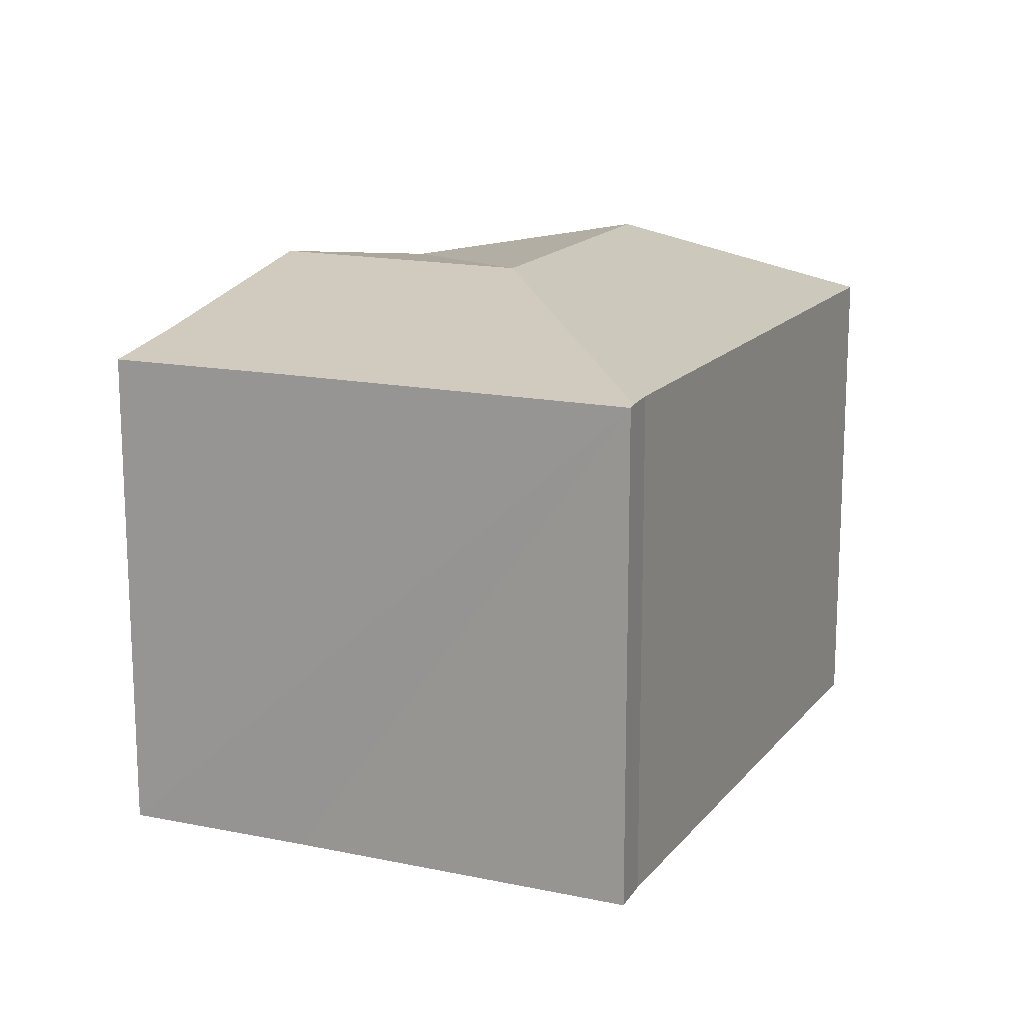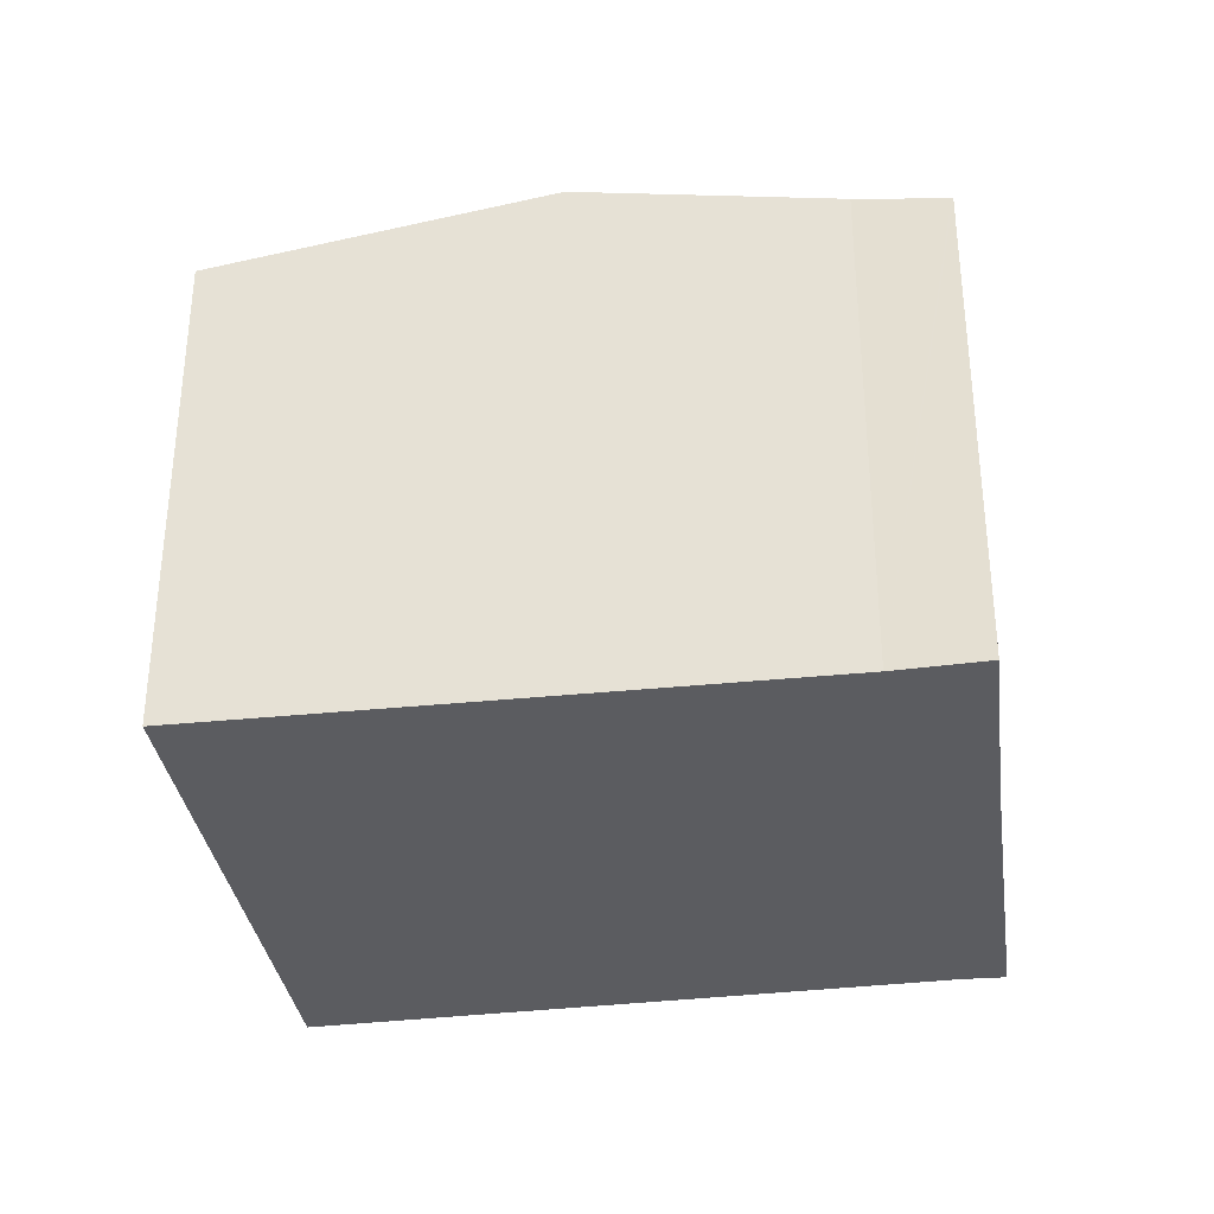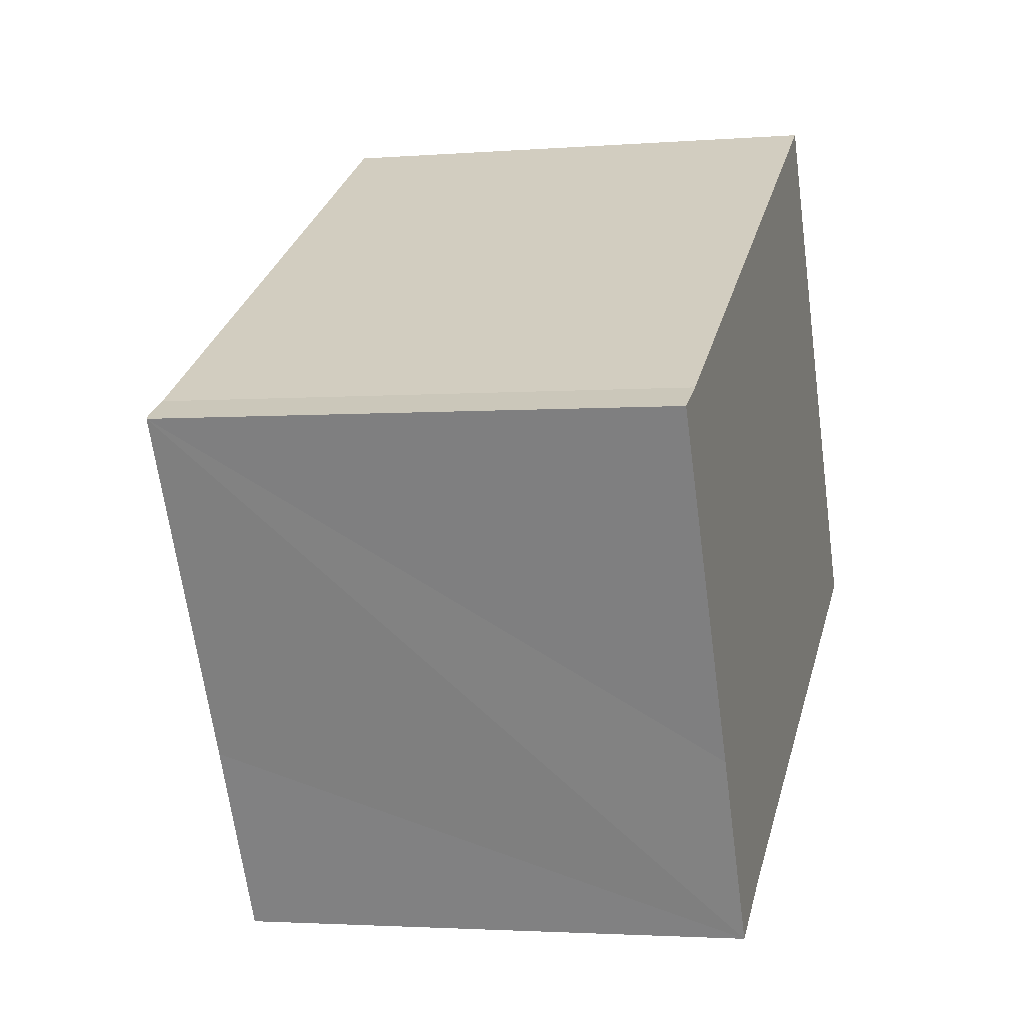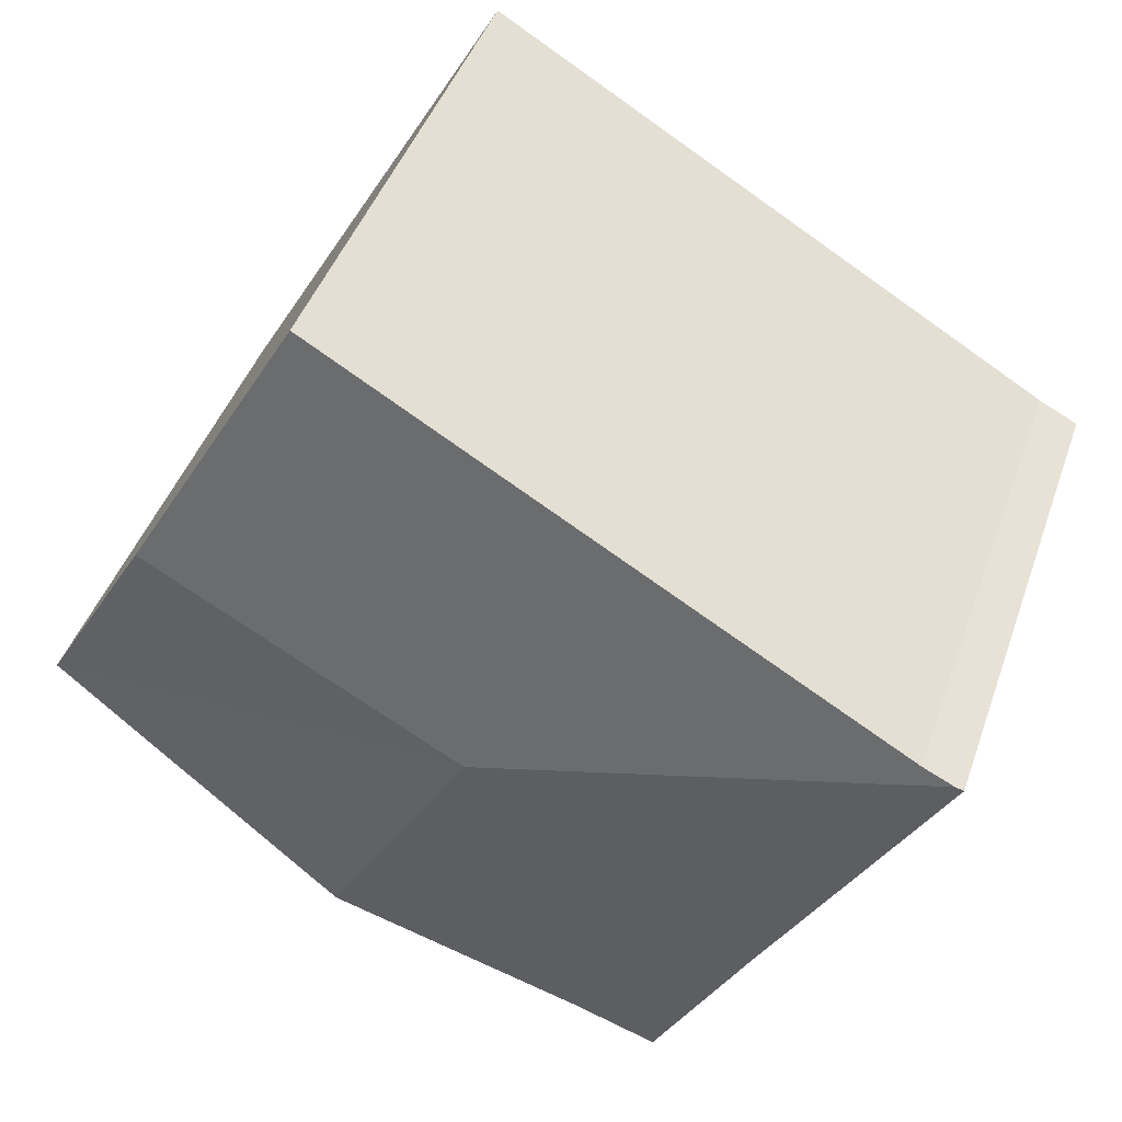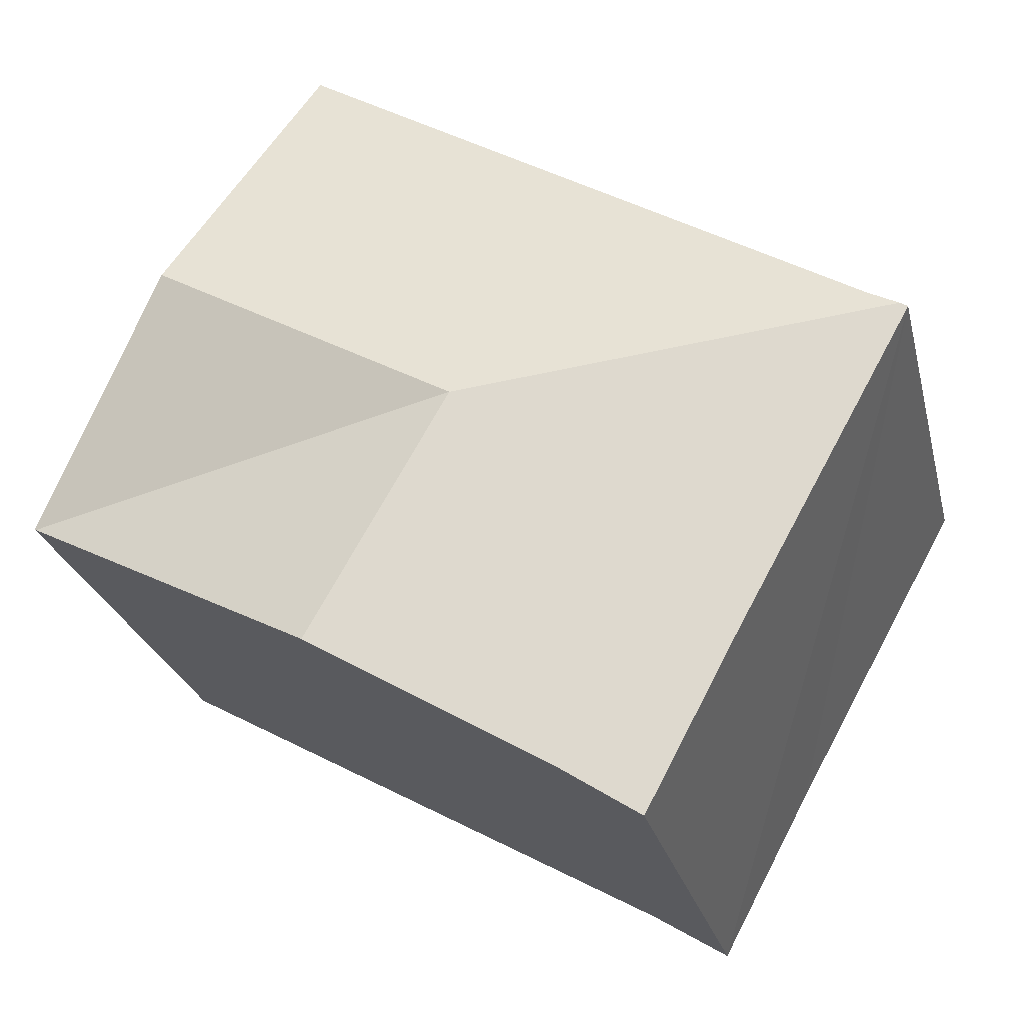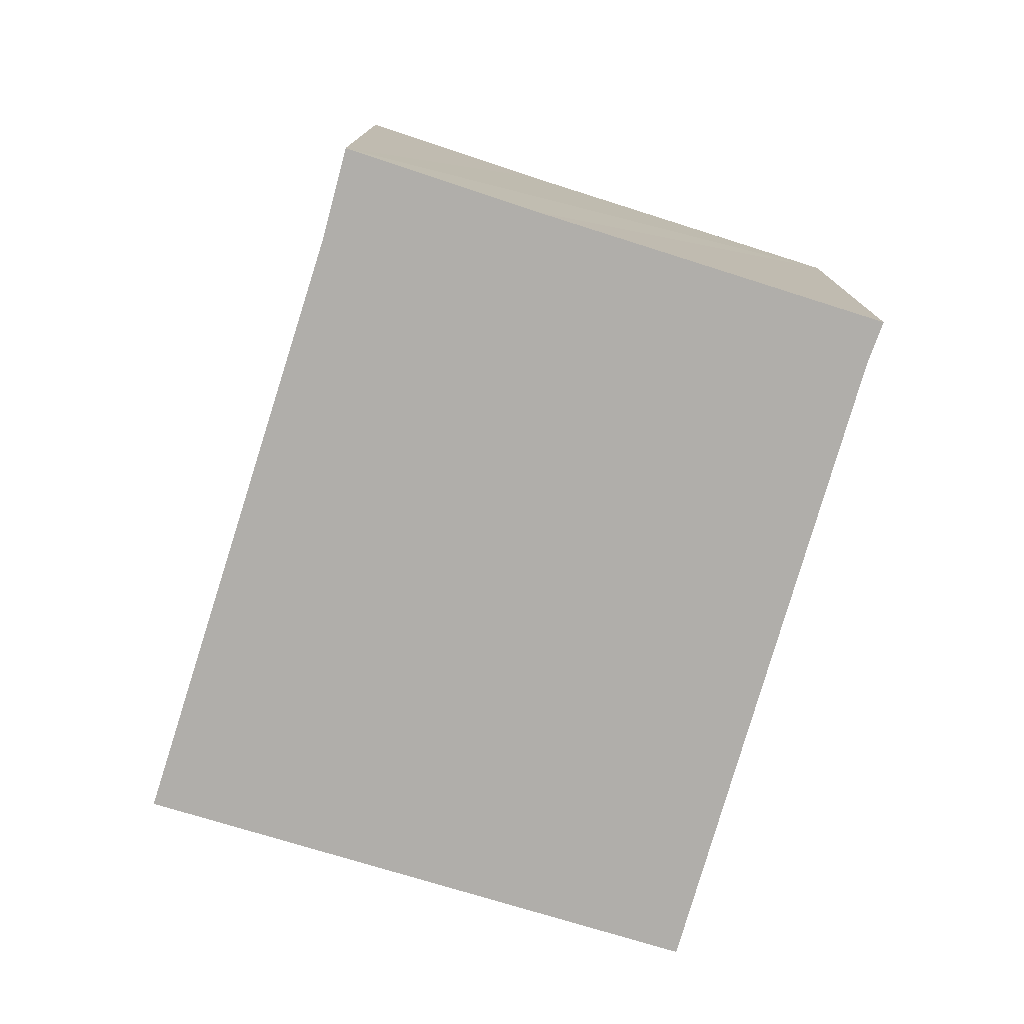
<metadata>
{"format":"obj","ext":"obj","renderer":"f3d","projection":"perspective","resolution":1024,"background":"white","views":[{"elev":15.9,"azim":-95.3,"up":"+Y"},{"elev":-34.8,"azim":158.8,"up":"+Y"},{"elev":-2.5,"azim":-74.3,"up":"+Z"},{"elev":44.3,"azim":-161.2,"up":"+Z"},{"elev":-25.0,"azim":-166.9,"up":"+Z"},{"elev":-77.8,"azim":-136.6,"up":"+Y"}]}
</metadata>
<code>
v  14.69 8.376 -2.404
v  12.36 9.314 1.69
v  14.71 8.376 -2.393
v  7.301 9.314 -1.151
v  9.625 9.314 -5.205
v  0.13 8.403 0.065
v  2.913 8.366 -5.247
v  0 8.379 5.131e-16
v  3.968 8.356 -7.211
v  4.467 8.351 -8.14
v  5.781 8.601 -7.332
v  4.492 8.356 -8.125
v  0.65 8.408 0.326
v  6.896 8.379 4.002
v  9.992 8.364 5.828
v  4.467 4.984e-16 -8.14
v  2.913 3.213e-16 -5.247
v  0 0 0
v  3.968 4.415e-16 -7.211
v  0.65 -1.996e-17 0.326
v  0.13 -3.98e-18 0.065
v  6.896 -2.451e-16 4.002
v  9.992 -3.569e-16 5.828
v  14.71 1.465e-16 -2.393
v  12.36 -1.035e-16 1.69
v  5.781 4.49e-16 -7.332
v  9.625 3.187e-16 -5.205
v  14.69 1.472e-16 -2.404
v  4.492 4.975e-16 -8.125
g defaultobject
f 1 2 3
f 2 1 4
f 4 1 5
f 6 7 8
f 7 6 4
f 7 4 9
f 9 4 10
f 10 4 11
f 11 4 5
f 10 11 12
f 13 4 6
f 4 13 14
f 4 14 2
f 2 14 15
f 16 9 10
f 9 16 7
f 7 16 8
f 8 16 17
f 8 17 18
f 17 16 19
f 8 13 6
f 13 8 20
f 20 8 18
f 20 18 21
f 20 14 13
f 14 20 15
f 15 20 22
f 15 22 23
f 23 2 15
f 2 23 3
f 3 23 24
f 24 23 25
f 24 1 3
f 1 24 5
f 5 24 11
f 11 24 26
f 26 24 27
f 27 24 28
f 26 12 11
f 12 26 10
f 10 26 16
f 16 26 29
f 25 28 24
f 28 25 27
f 27 25 23
f 27 23 22
f 27 22 26
f 26 22 20
f 26 20 29
f 29 20 16
f 16 20 19
f 19 20 17
f 17 20 21
f 17 21 18

</code>
